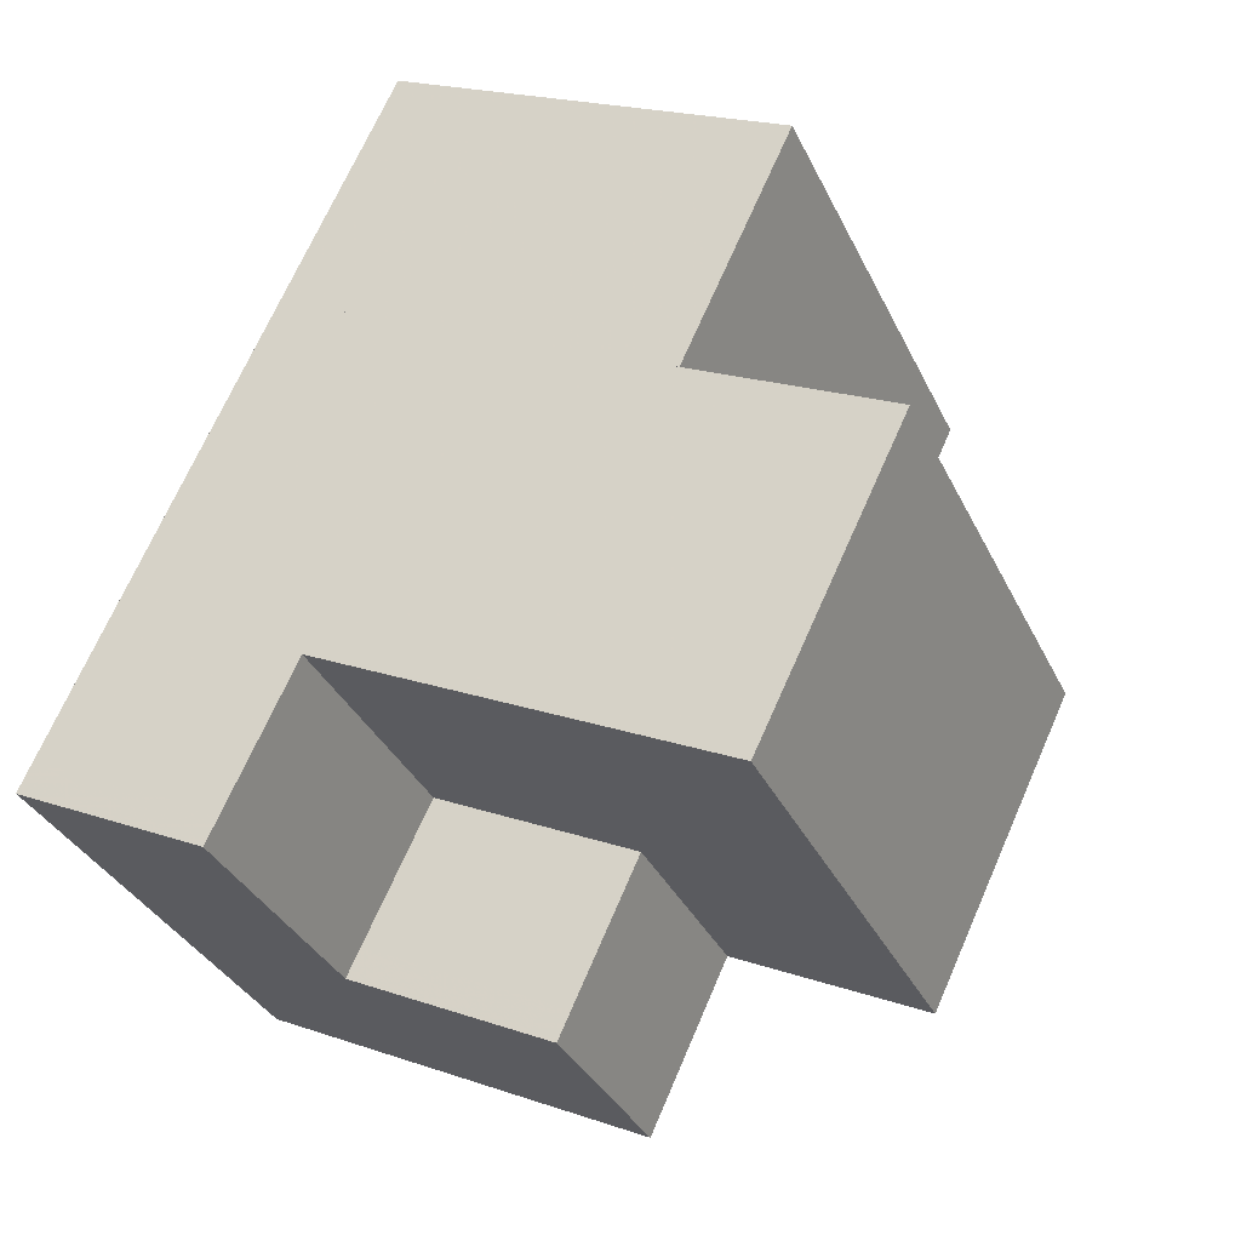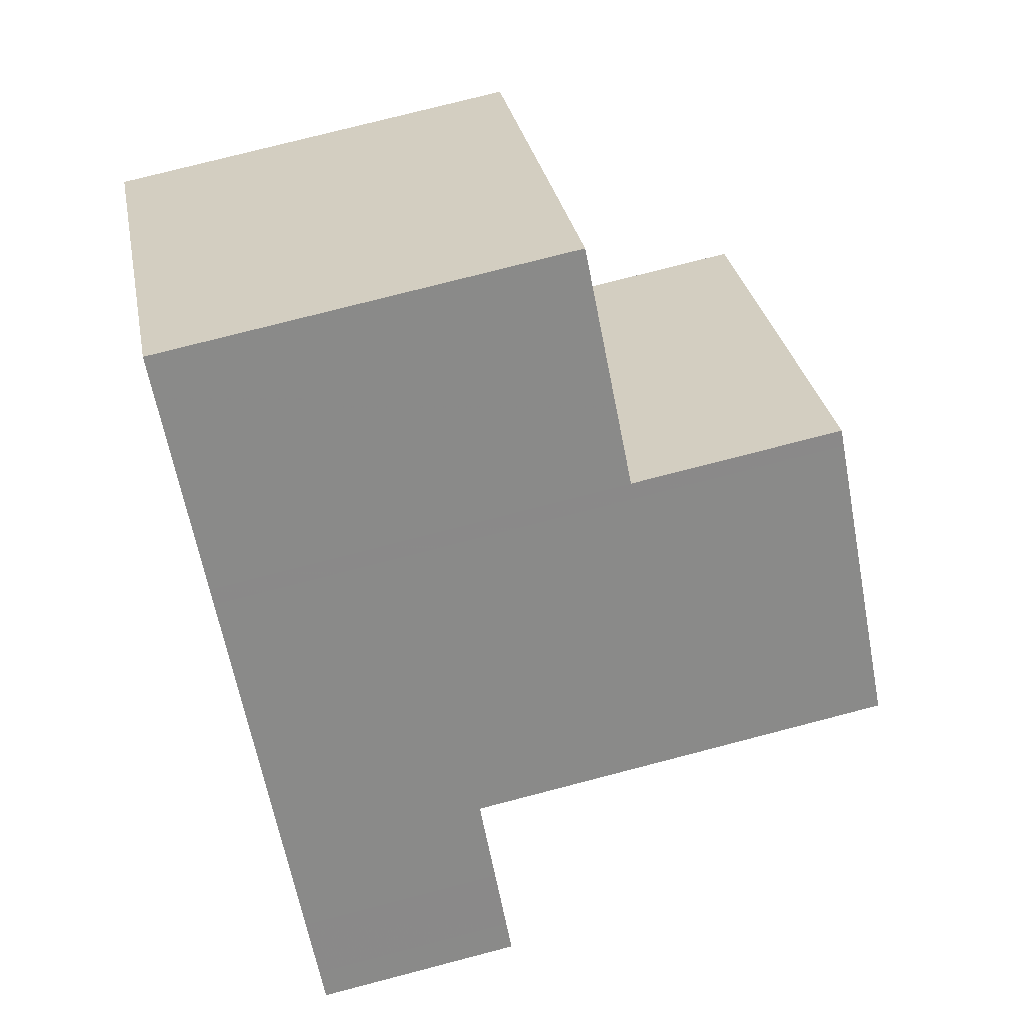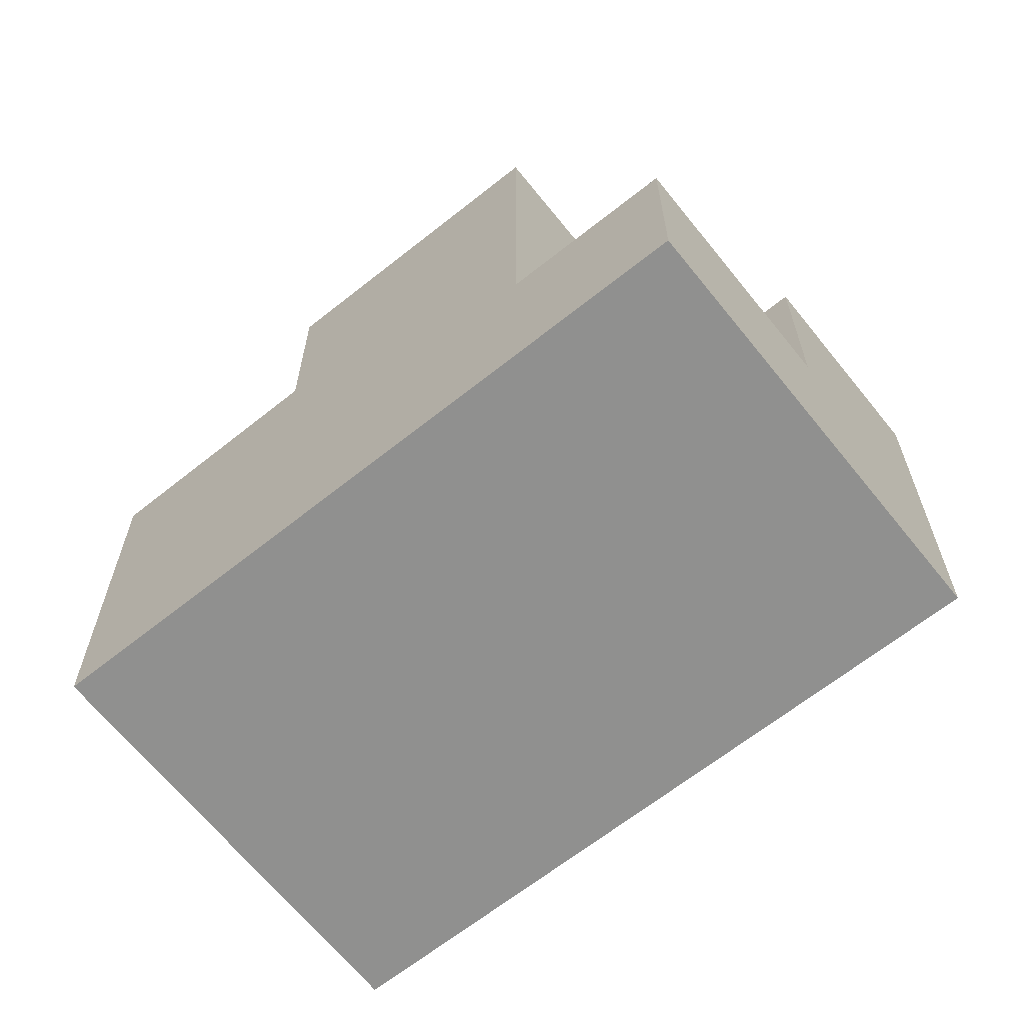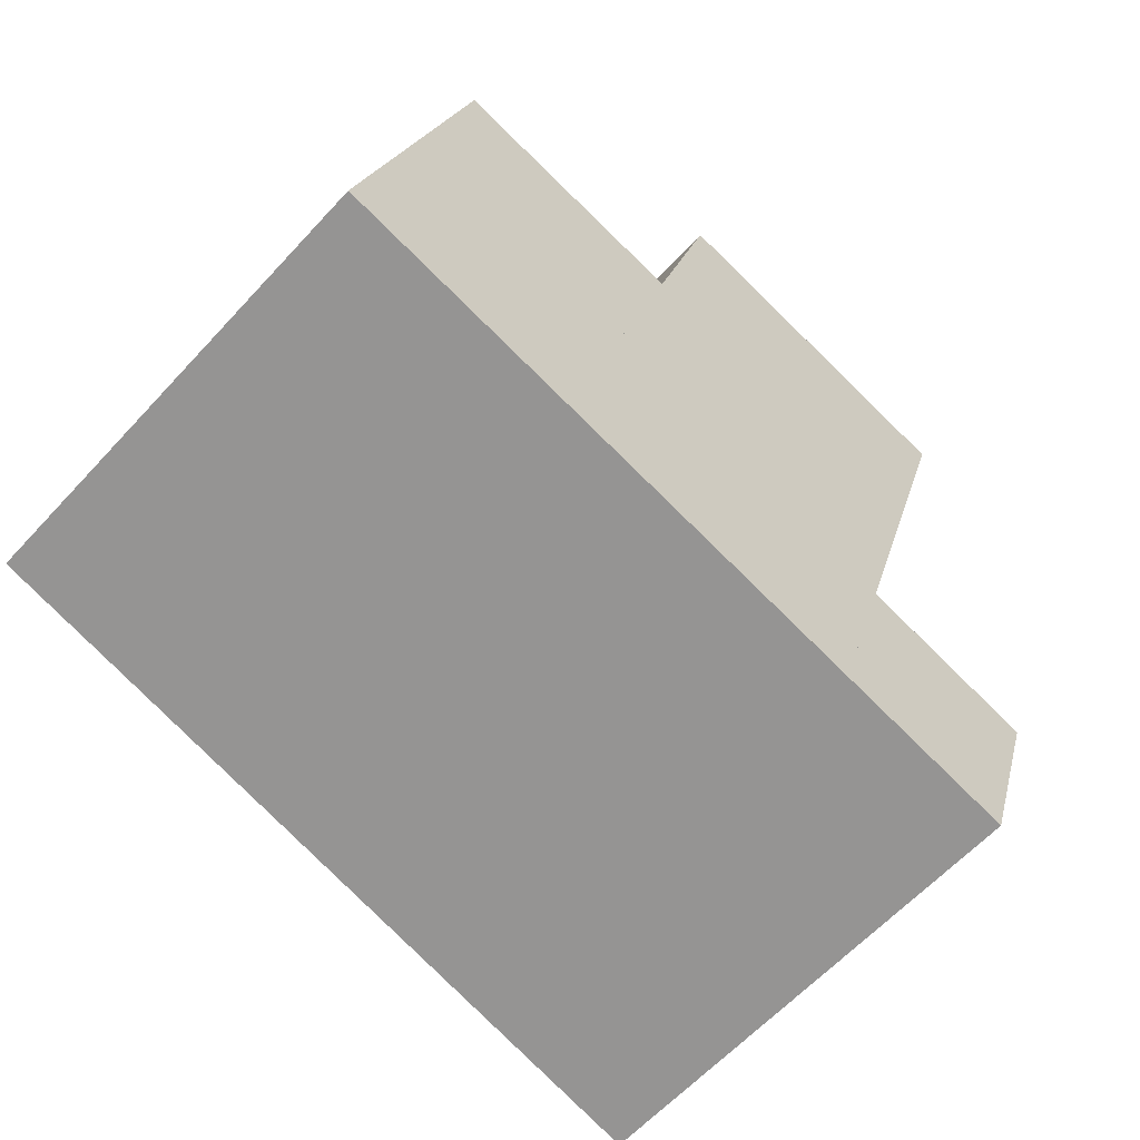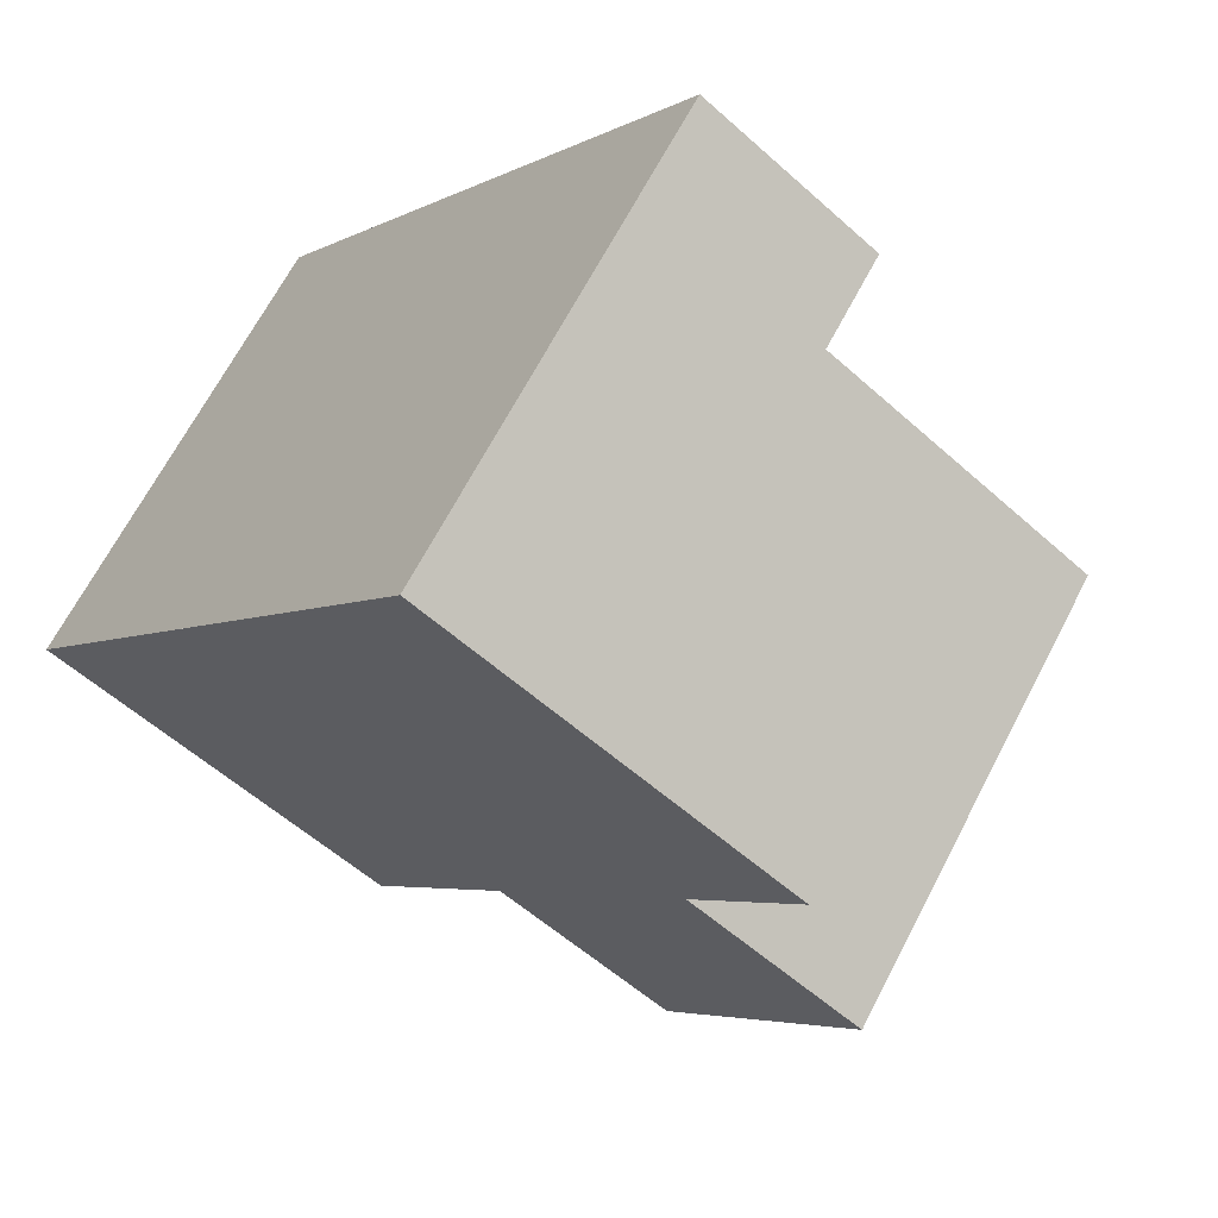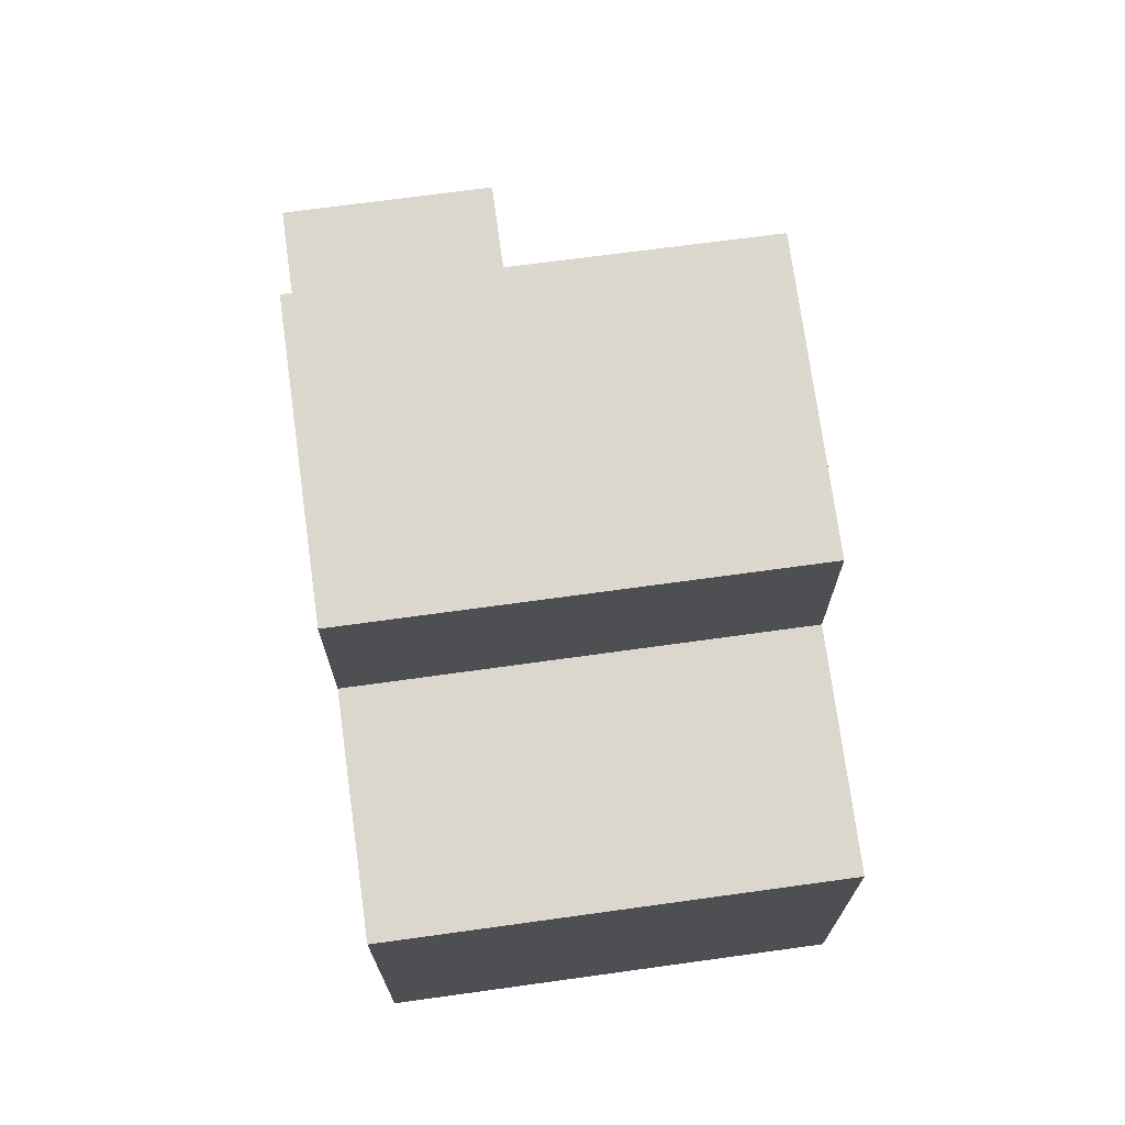
<metadata>
{"format":"obj","ext":"obj","renderer":"f3d","projection":"perspective","resolution":1024,"background":"white","views":[{"elev":19.8,"azim":-57.4,"up":"+Y"},{"elev":75.2,"azim":-104.6,"up":"+Y"},{"elev":-65.5,"azim":-98.5,"up":"+Z"},{"elev":19.9,"azim":-167.6,"up":"+Y"},{"elev":-56.2,"azim":-133.3,"up":"+Y"},{"elev":72.9,"azim":125.1,"up":"+Z"}]}
</metadata>
<code>
v -1410 -2874 5.274
v -1406 -2879 5.287
v -1413 -2885 5.345
v -1417 -2881 2.556
v -1412 -2885 5.343
v -1412 -2885 5.338
v -1411 -2884 5.331
v -1408 -2877 5.281
v -1413 -2882 5.325
v -1414 -2883 5.332
v -1408 -2881 5.306
v -1410 -2879 5.3
v -1412 -2877 5.293
v -1408 -2877 5.281
v -1406 -2879 5.287
v -1408 -2876 5.279
v -1410 -2875 5.275
v -1412 -2877 5.294
v -1411 -2884 5.331
v -1415 -2879 5.318
v -1415 -2883 5.339
v -1412 -2877 5.293
v -1408 -2881 5.306
v -1412 -2877 7.985
v -1411 -2884 7.999
v -1415 -2879 7.961
v -1415 -2879 7.961
v -1413 -2882 7.982
v -1412 -2877 7.986
v -1410 -2879 8.007
v -1408 -2881 8.024
v -1412 -2877 7.988
v -1415 -2880 7.963
v -1415 -2879 7.961
v -1411 -2884 7.999
v -1408 -2881 8.024
v -1412 -2877 7.986
v -1415 -2883 2.552
v -1417 -2881 2.556
v -1417 -2881 2.556
v -1416 -2881 2.558
v -1417 -2881 2.559
v -1417 -2881 2.559
v -1416 -2880 2.563
v -1416 -2880 2.564
v -1416 -2880 2.564
v -1415 -2880 2.57
v -1415 -2879 2.571
v -1415 -2879 2.571
v -1415 -2883 2.552
v -1415 -2879 2.571
v -1415 -2879 5.318
v -1415 -2879 7.961
v -1415 -2879 2.571
v -1414 -2883 2.555
v -1414 -2883 2.555
v -1414 -2883 5.337
v -1414 -2883 2.56
v -1414 -2883 2.56
v -1414 -2883 5.332
v -1413 -2882 2.567
v -1413 -2882 2.567
v -1413 -2882 5.325
v -1414 -2883 5.337
v -1415 -2883 5.339
v -1413 -2882 7.982
v -1413 -2882 5.325
v -1410 -2879 5.3
v -1413 -2882 2.567
v -1410 -2879 8.007
v -1412 -2877 5.294
v -1412 -2877 7.988
v -1415 -2880 7.963
v -1415 -2880 5.319
v -1415 -2880 2.57
v -1410 -2875 5.275
v -1410 -2874 5.274
v -1410 -2874 0
v -1410 -2875 0
v -1406 -2879 5.287
v -1406 -2879 5.287
v -1406 -2879 0
v -1406 -2879 0
v -1415 -2883 5.339
v -1413 -2885 5.345
v -1413 -2885 0
v -1415 -2883 0
v -1417 -2881 2.559
v -1417 -2881 2.556
v -1417 -2881 0
v -1417 -2881 0
v -1413 -2885 5.345
v -1412 -2885 5.343
v -1412 -2885 0
v -1413 -2885 0
v -1412 -2885 5.343
v -1412 -2885 5.338
v -1412 -2885 0
v -1412 -2885 0
v -1412 -2885 5.338
v -1411 -2884 5.331
v -1411 -2884 0
v -1412 -2885 0
v -1406 -2879 5.287
v -1408 -2877 5.281
v -1408 -2877 0
v -1406 -2879 0
v -1410 -2874 5.274
v -1412 -2877 5.293
v -1412 -2877 0
v -1410 -2874 0
v -1408 -2881 5.306
v -1406 -2879 5.287
v -1406 -2879 0
v -1408 -2881 0
v -1408 -2877 5.281
v -1408 -2876 5.279
v -1408 -2876 8.882e-16
v -1408 -2877 0
v -1408 -2876 5.279
v -1410 -2875 5.275
v -1410 -2875 0
v -1408 -2876 8.882e-16
v -1412 -2877 7.986
v -1412 -2877 7.985
v -1412 -2877 0
v -1412 -2877 -8.882e-16
v -1412 -2877 7.985
v -1415 -2879 7.961
v -1415 -2879 0
v -1412 -2877 0
v -1411 -2884 7.999
v -1408 -2881 8.024
v -1408 -2881 0
v -1411 -2884 0
v -1417 -2881 2.556
v -1415 -2883 2.552
v -1415 -2883 0
v -1417 -2881 0
v -1417 -2881 2.556
v -1417 -2881 2.556
v -1417 -2881 0
v -1417 -2881 0
v -1417 -2881 2.556
v -1417 -2881 2.556
v -1417 -2881 0
v -1417 -2881 0
v -1416 -2880 2.564
v -1417 -2881 2.559
v -1417 -2881 0
v -1416 -2880 0
v -1415 -2879 2.571
v -1416 -2880 2.564
v -1416 -2880 0
v -1415 -2879 4.441e-16
v -1417 -2881 0
v -1410 -2874 0
v -1406 -2879 0
v -1413 -2885 0
f 27 24 26
f 74 52 53 73
f 18 13 1 17
f 15 11 12 14
f 9 7 6 10
f 14 8 2 15
f 16 8 14
f 17 16 14 12 18
f 31 25 28 30
f 32 30 28 33
f 33 26 24 29 32
f 70 36 23 68
f 41 39 40 42
f 42 40 4 43
f 44 41 42 45
f 45 42 43 46
f 47 44 45 48
f 48 45 46 49
f 75 54 52 74
f 52 20 34 53
f 54 51 20 52
f 56 50 21 57
f 55 38 39 41
f 59 56 57 60
f 58 55 41 44
f 62 59 60 63
f 61 58 44 47
f 64 5 3 65
f 66 35 19 67
f 10 6 5 64
f 72 70 68 71
f 71 22 37 72
f 73 66 67 74
f 74 67 69 75
f 77 78 79 76
f 81 82 83 80
f 85 86 87 84
f 89 90 91 88
f 93 94 95 92
f 97 98 99 96
f 101 102 103 100
f 105 106 107 104
f 109 110 111 108
f 113 114 115 112
f 117 118 119 116
f 121 122 123 120
f 125 126 127 124
f 129 130 131 128
f 133 134 135 132
f 137 138 139 136
f 141 142 143 140
f 145 146 147 144
f 149 150 151 148
f 153 154 155 152
f 157 158 159 156

</code>
